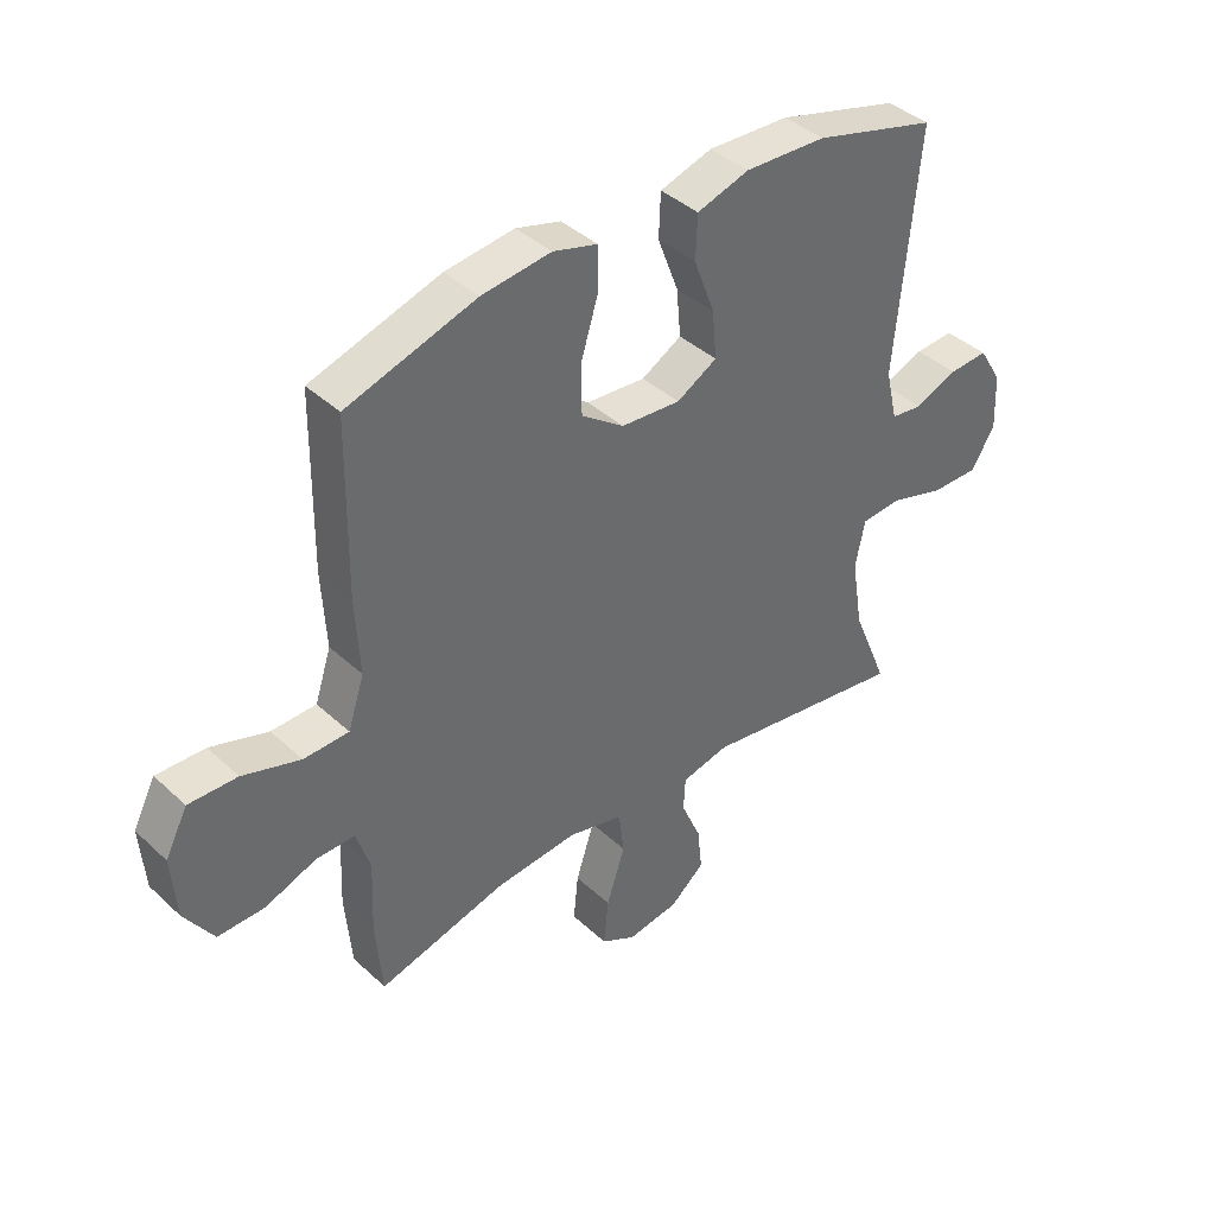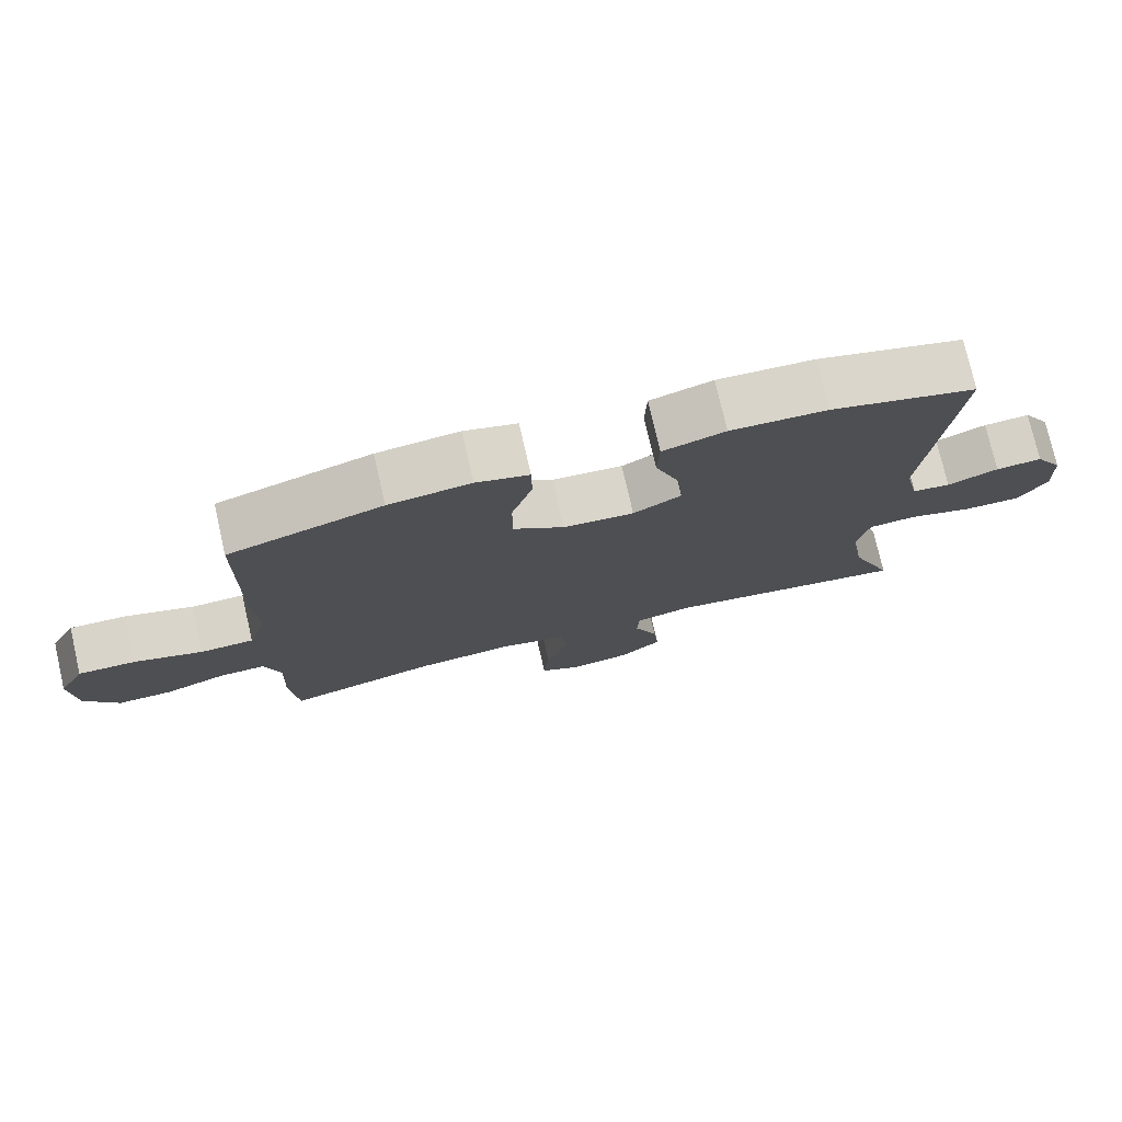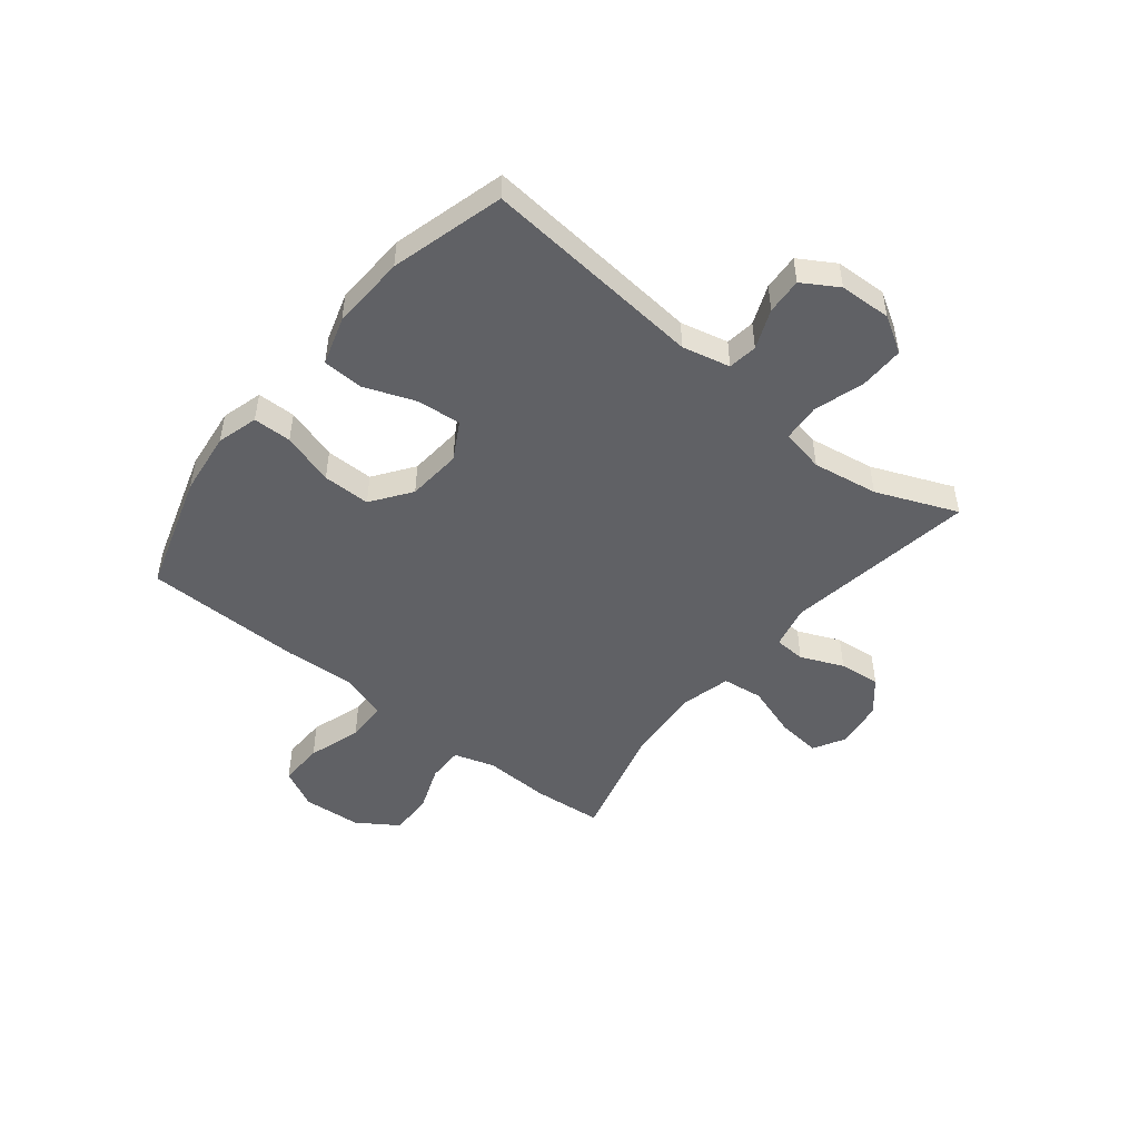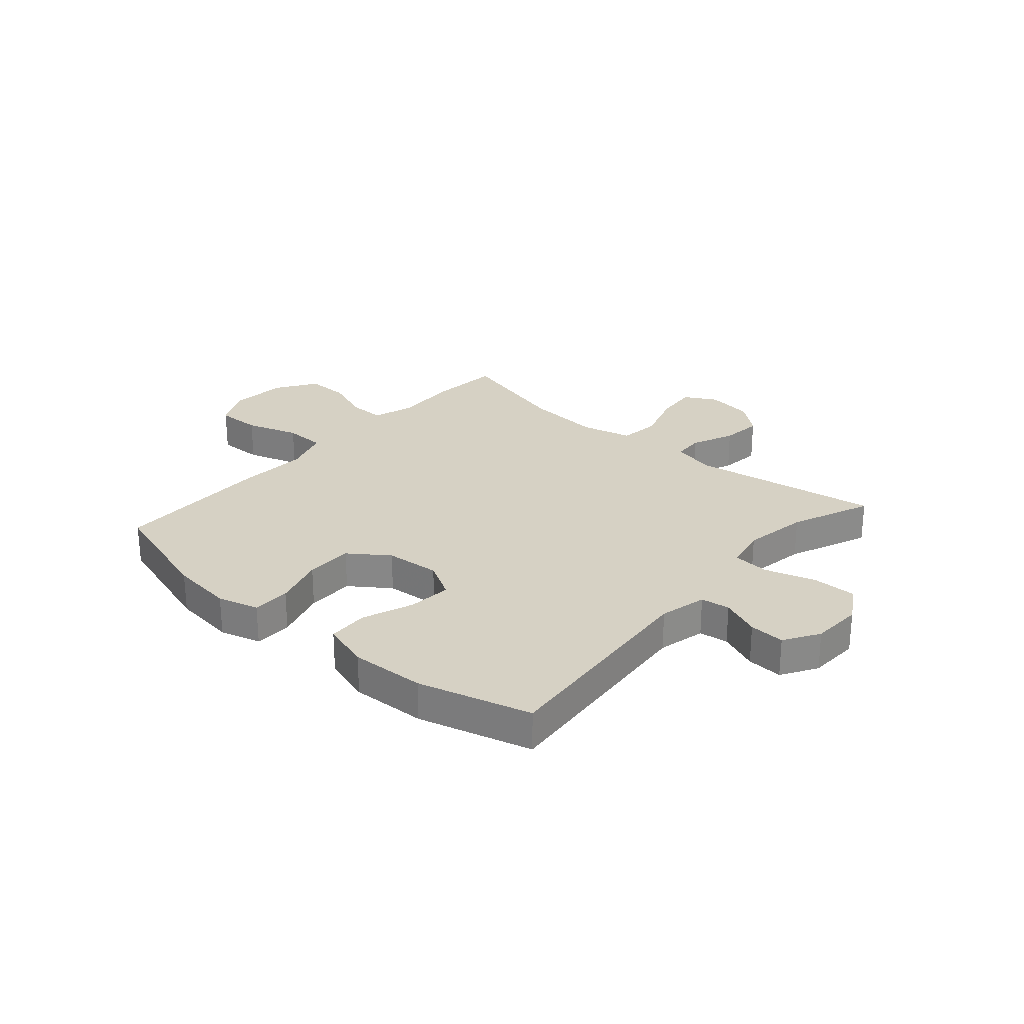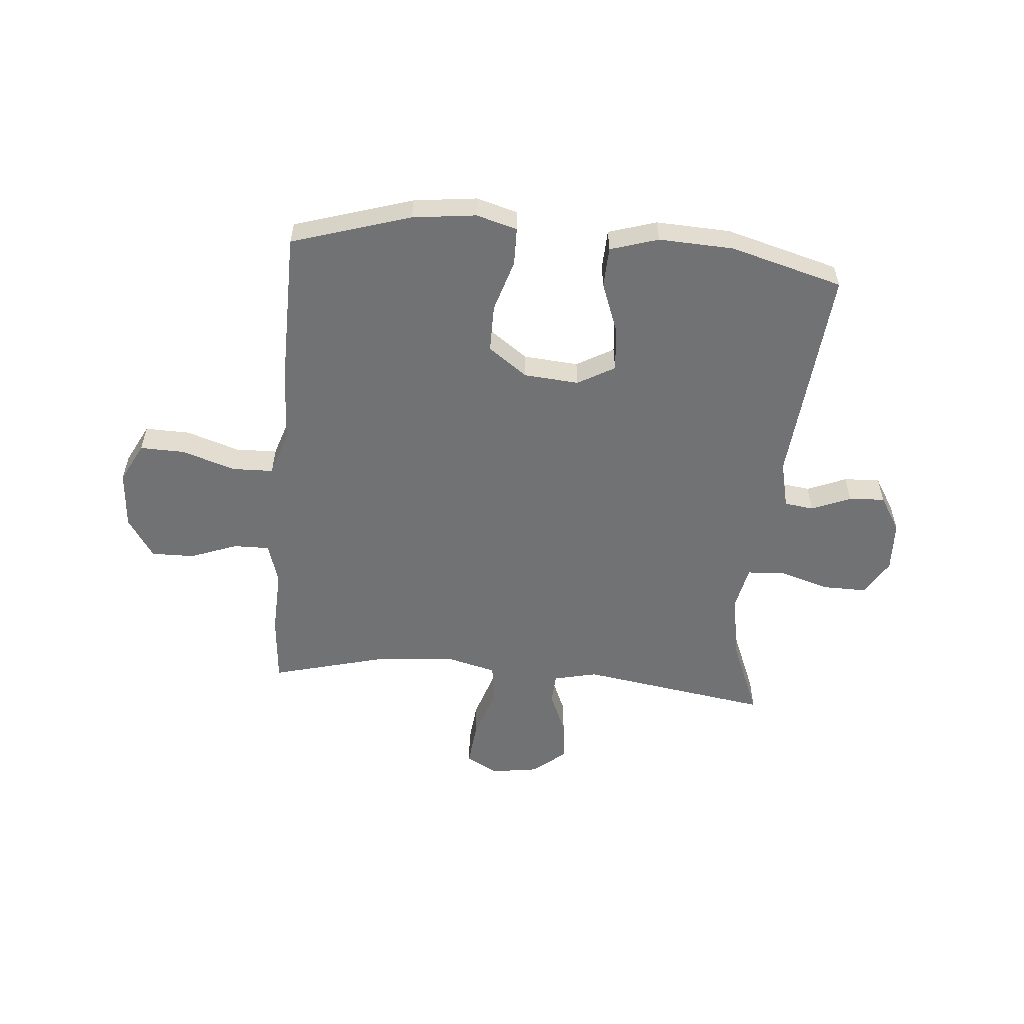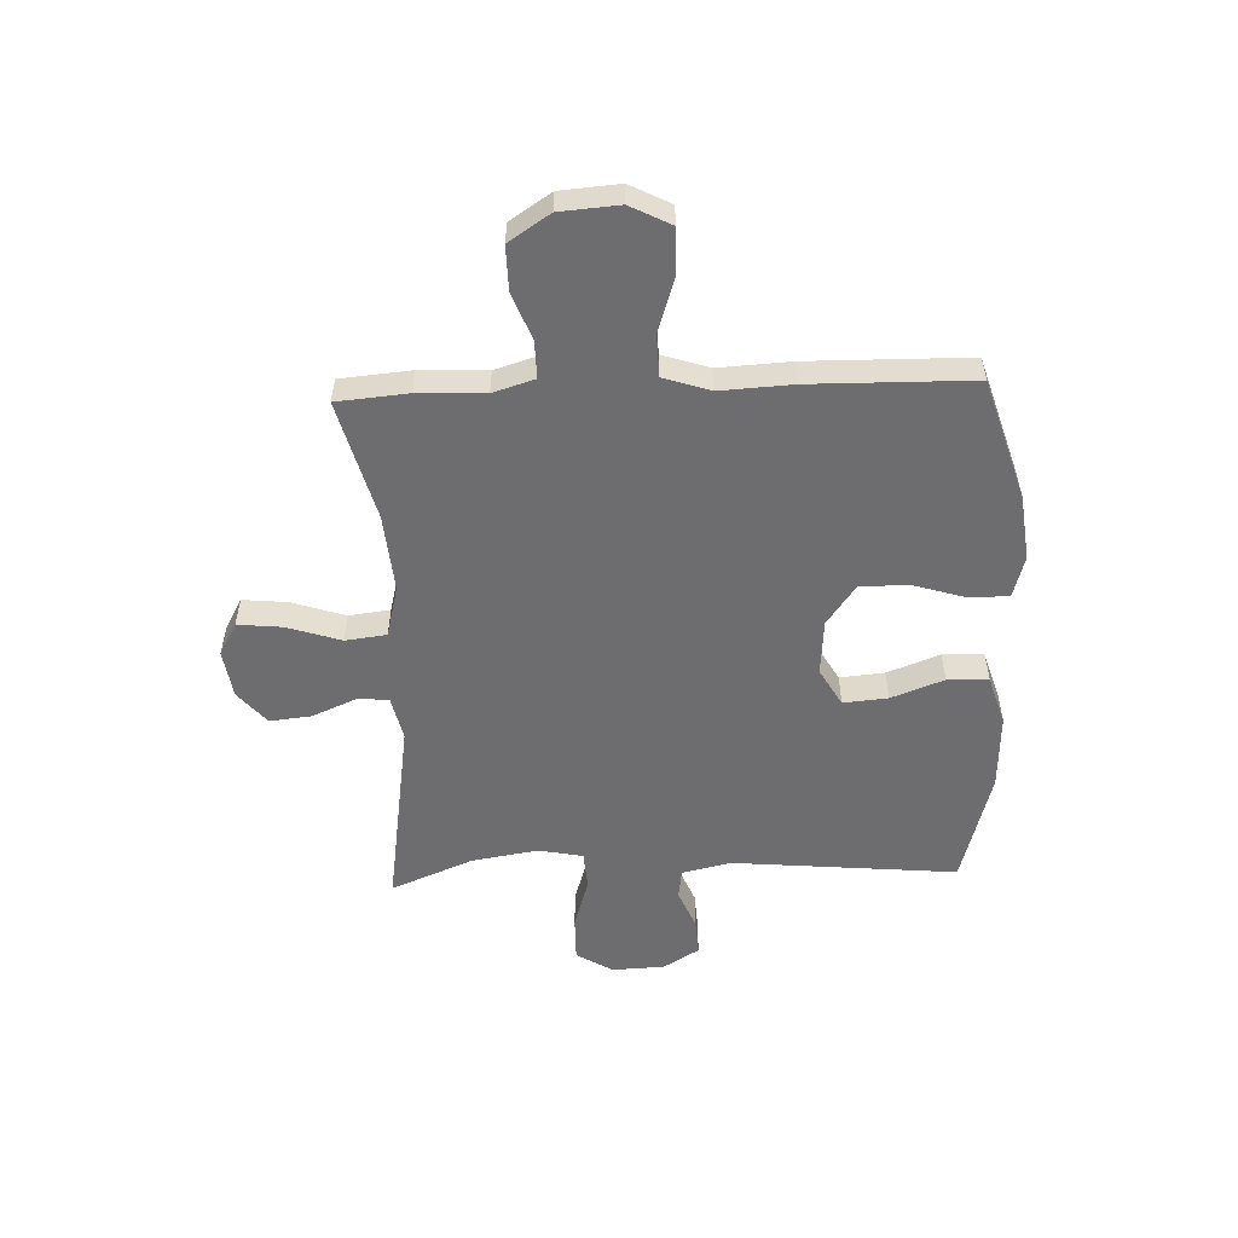
<metadata>
{"format":"obj","ext":"obj","renderer":"f3d","projection":"perspective","resolution":1024,"background":"white","views":[{"elev":40.2,"azim":-41.6,"up":"+Z"},{"elev":76.1,"azim":-12.9,"up":"+Z"},{"elev":-48.9,"azim":51.2,"up":"+Y"},{"elev":26.7,"azim":41.2,"up":"+Y"},{"elev":-55.6,"azim":-5.0,"up":"+Y"},{"elev":-54.1,"azim":-87.8,"up":"+Y"}]}
</metadata>
<code>
v -0.5 0.07 0.5
v -0.285 0.07 0.567
v -0.17 0.07 0.581
v -0.096 0.07 0.56
v -0.095 0.07 0.491
v -0.124 0.07 0.397
v -0.124 0.07 0.311
v -0.053 0.07 0.26
v 0.046 0.07 0.252
v 0.113 0.07 0.29
v 0.106 0.07 0.369
v 0.071 0.07 0.462
v 0.074 0.07 0.535
v 0.161 0.07 0.562
v 0.296 0.07 0.556
v 0.5 0.07 0.5
v 0.463 0.07 0.1
v 0.483 0.07 0.014
v 0.536 0.07 0.007
v 0.607 0.07 0.036
v 0.672 0.07 0.04
v 0.711 0.07 -0.024
v 0.715 0.07 -0.117
v 0.676 0.07 -0.182
v 0.596 0.07 -0.181
v 0.504 0.07 -0.153
v 0.437 0.07 -0.158
v 0.421 0.07 -0.236
v 0.44 0.07 -0.354
v 0.5 0.07 -0.5
v 0.156 0.07 -0.447
v 0.077 0.07 -0.465
v 0.074 0.07 -0.521
v 0.107 0.07 -0.598
v 0.115 0.07 -0.672
v 0.057 0.07 -0.721
v -0.029 0.07 -0.734
v -0.087 0.07 -0.702
v -0.079 0.07 -0.623
v -0.048 0.07 -0.528
v -0.057 0.07 -0.455
v -0.149 0.07 -0.432
v -0.287 0.07 -0.444
v -0.5 0.07 -0.5
v -0.511 0.07 -0.374
v -0.506 0.07 -0.256
v -0.529 0.07 -0.182
v -0.594 0.07 -0.183
v -0.679 0.07 -0.215
v -0.757 0.07 -0.216
v -0.805 0.07 -0.143
v -0.813 0.07 -0.038
v -0.776 0.07 0.034
v -0.695 0.07 0.032
v -0.599 0.07 0.001
v -0.524 0.07 0.003
v -0.497 0.07 0.086
v -0.504 0.07 0.214
v -0.5 0 0.5
v -0.285 0 0.567
v -0.17 0 0.581
v -0.096 0 0.56
v -0.095 0 0.491
v -0.124 0 0.397
v -0.124 0 0.311
v -0.053 0 0.26
v 0.046 0 0.252
v 0.113 0 0.29
v 0.106 0 0.369
v 0.071 0 0.462
v 0.074 0 0.535
v 0.161 0 0.562
v 0.296 0 0.556
v 0.5 0 0.5
v 0.463 0 0.1
v 0.483 0 0.014
v 0.536 0 0.007
v 0.607 0 0.036
v 0.672 0 0.04
v 0.711 0 -0.024
v 0.715 0 -0.117
v 0.676 0 -0.182
v 0.596 0 -0.181
v 0.504 0 -0.153
v 0.437 0 -0.158
v 0.421 0 -0.236
v 0.44 0 -0.354
v 0.5 0 -0.5
v 0.156 0 -0.447
v 0.077 0 -0.465
v 0.074 0 -0.521
v 0.107 0 -0.598
v 0.115 0 -0.672
v 0.057 0 -0.721
v -0.029 0 -0.734
v -0.087 0 -0.702
v -0.079 0 -0.623
v -0.048 0 -0.528
v -0.057 0 -0.455
v -0.149 0 -0.432
v -0.287 0 -0.444
v -0.5 0 -0.5
v -0.511 0 -0.374
v -0.506 0 -0.256
v -0.529 0 -0.182
v -0.594 0 -0.183
v -0.679 0 -0.215
v -0.757 0 -0.216
v -0.805 0 -0.143
v -0.813 0 -0.038
v -0.776 0 0.034
v -0.695 0 0.032
v -0.599 0 0.001
v -0.524 0 0.003
v -0.497 0 0.086
v -0.504 0 0.214
f 57 58 1 2
f 56 57 2 3
f 52 53 54 55
f 52 55 56
f 51 52 56
f 48 49 50 51
f 47 48 51 56
f 46 47 56 3
f 43 44 45 46
f 42 43 46 3
f 37 38 39 40
f 35 36 37 40
f 33 34 35 40
f 32 33 40 41
f 31 32 41 42
f 29 30 31
f 28 29 31 42
f 23 24 25 26
f 23 26 27
f 22 23 27
f 19 20 21 22
f 18 19 22 27
f 17 18 27
f 11 12 13 14
f 10 11 14 15
f 3 4 5 6
f 3 6 7
f 42 3 7
f 28 42 7 8
f 27 28 8 9
f 17 27 9 10
f 10 15 16 17
f 60 59 116 115
f 61 60 115 114
f 113 112 111 110
f 114 113 110
f 114 110 109
f 109 108 107 106
f 114 109 106 105
f 61 114 105 104
f 104 103 102 101
f 61 104 101 100
f 98 97 96 95
f 98 95 94 93
f 98 93 92 91
f 99 98 91 90
f 100 99 90 89
f 89 88 87
f 100 89 87 86
f 84 83 82 81
f 85 84 81
f 85 81 80
f 80 79 78 77
f 85 80 77 76
f 85 76 75
f 72 71 70 69
f 73 72 69 68
f 64 63 62 61
f 65 64 61
f 65 61 100
f 66 65 100 86
f 67 66 86 85
f 68 67 85 75
f 75 74 73 68
f 1 59 60 2
f 2 60 61 3
f 3 61 62 4
f 4 62 63 5
f 5 63 64 6
f 6 64 65 7
f 7 65 66 8
f 8 66 67 9
f 9 67 68 10
f 10 68 69 11
f 11 69 70 12
f 12 70 71 13
f 13 71 72 14
f 14 72 73 15
f 15 73 74 16
f 16 74 75 17
f 17 75 76 18
f 18 76 77 19
f 19 77 78 20
f 20 78 79 21
f 21 79 80 22
f 22 80 81 23
f 23 81 82 24
f 24 82 83 25
f 25 83 84 26
f 26 84 85 27
f 27 85 86 28
f 28 86 87 29
f 29 87 88 30
f 30 88 89 31
f 31 89 90 32
f 32 90 91 33
f 33 91 92 34
f 34 92 93 35
f 35 93 94 36
f 36 94 95 37
f 37 95 96 38
f 38 96 97 39
f 39 97 98 40
f 40 98 99 41
f 41 99 100 42
f 42 100 101 43
f 43 101 102 44
f 44 102 103 45
f 45 103 104 46
f 46 104 105 47
f 47 105 106 48
f 48 106 107 49
f 49 107 108 50
f 50 108 109 51
f 51 109 110 52
f 52 110 111 53
f 53 111 112 54
f 54 112 113 55
f 55 113 114 56
f 56 114 115 57
f 57 115 116 58
f 58 116 59 1

</code>
